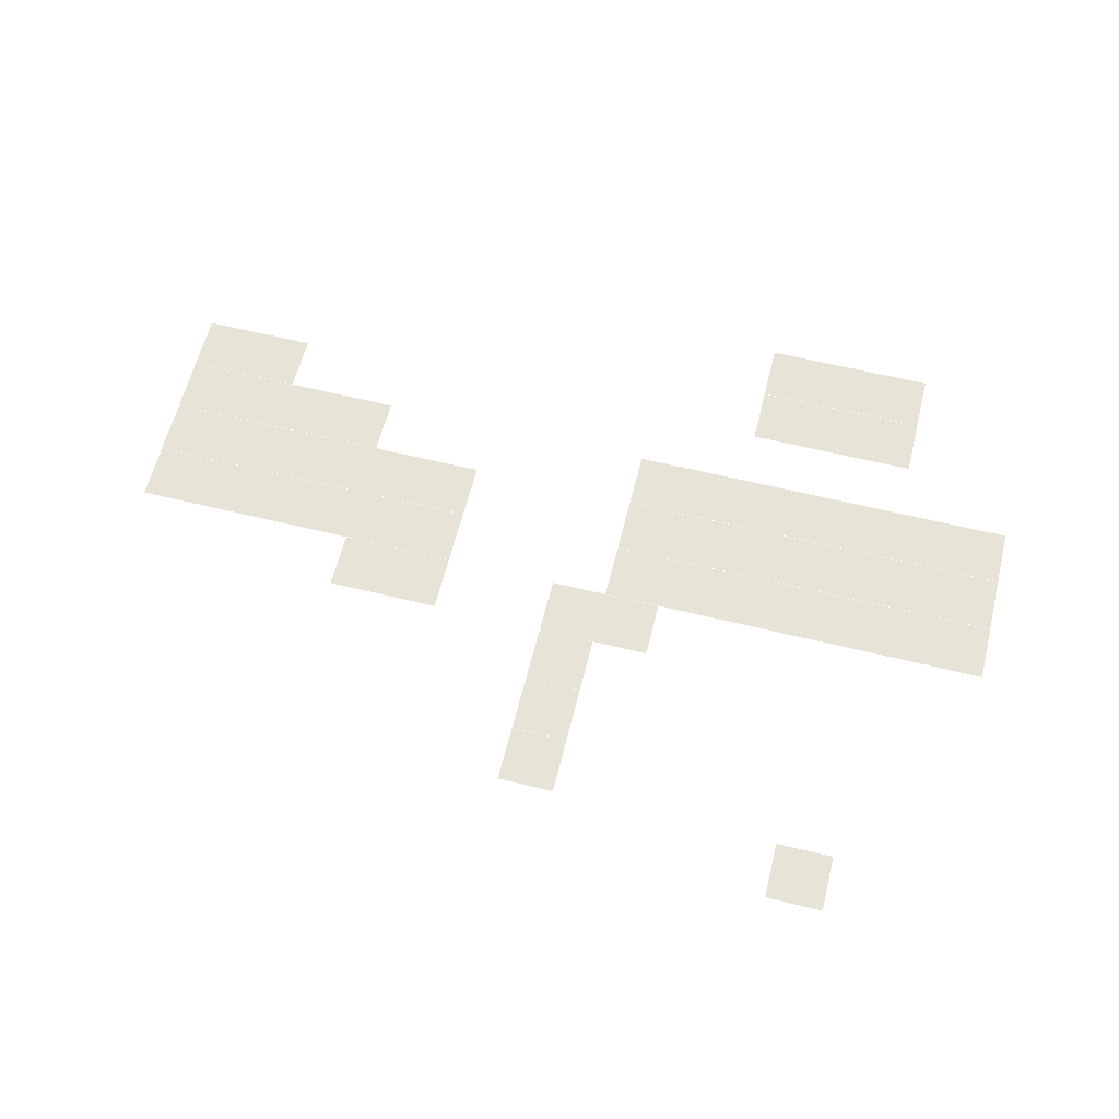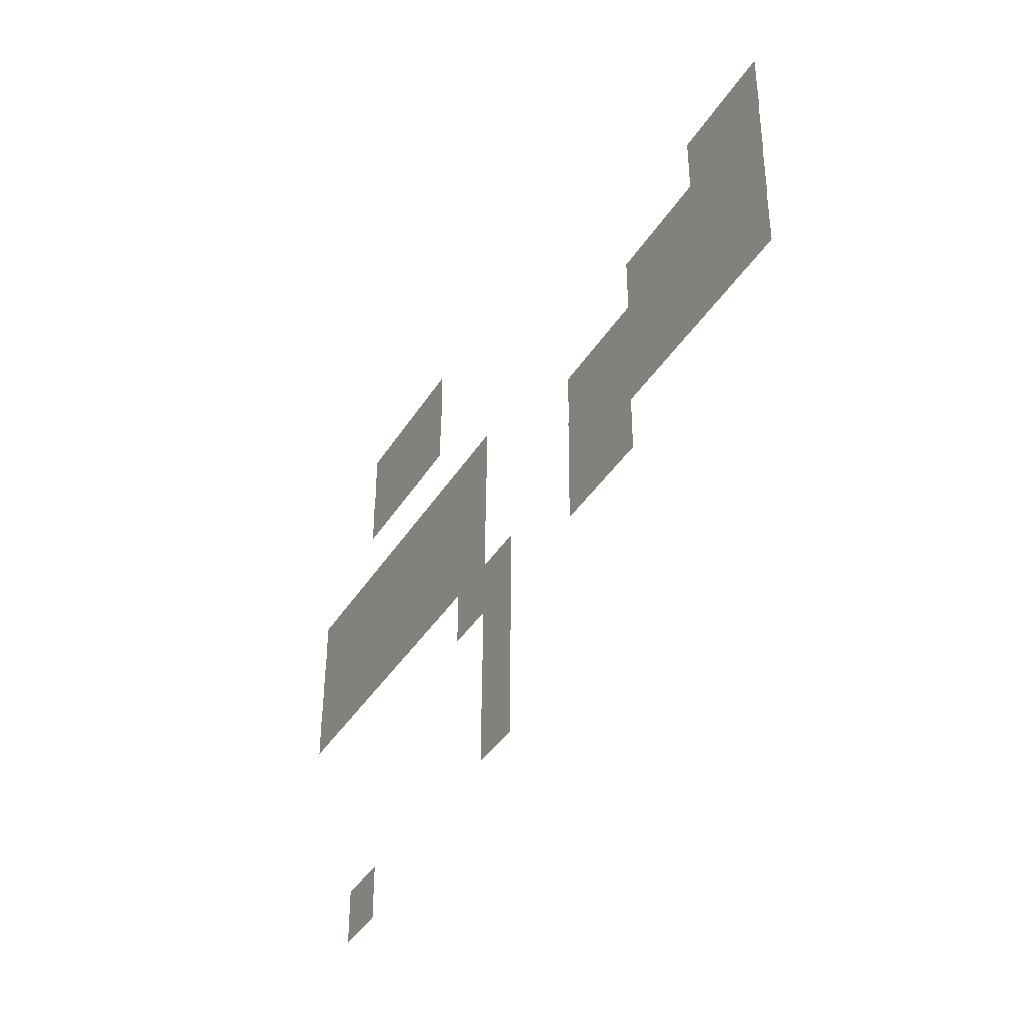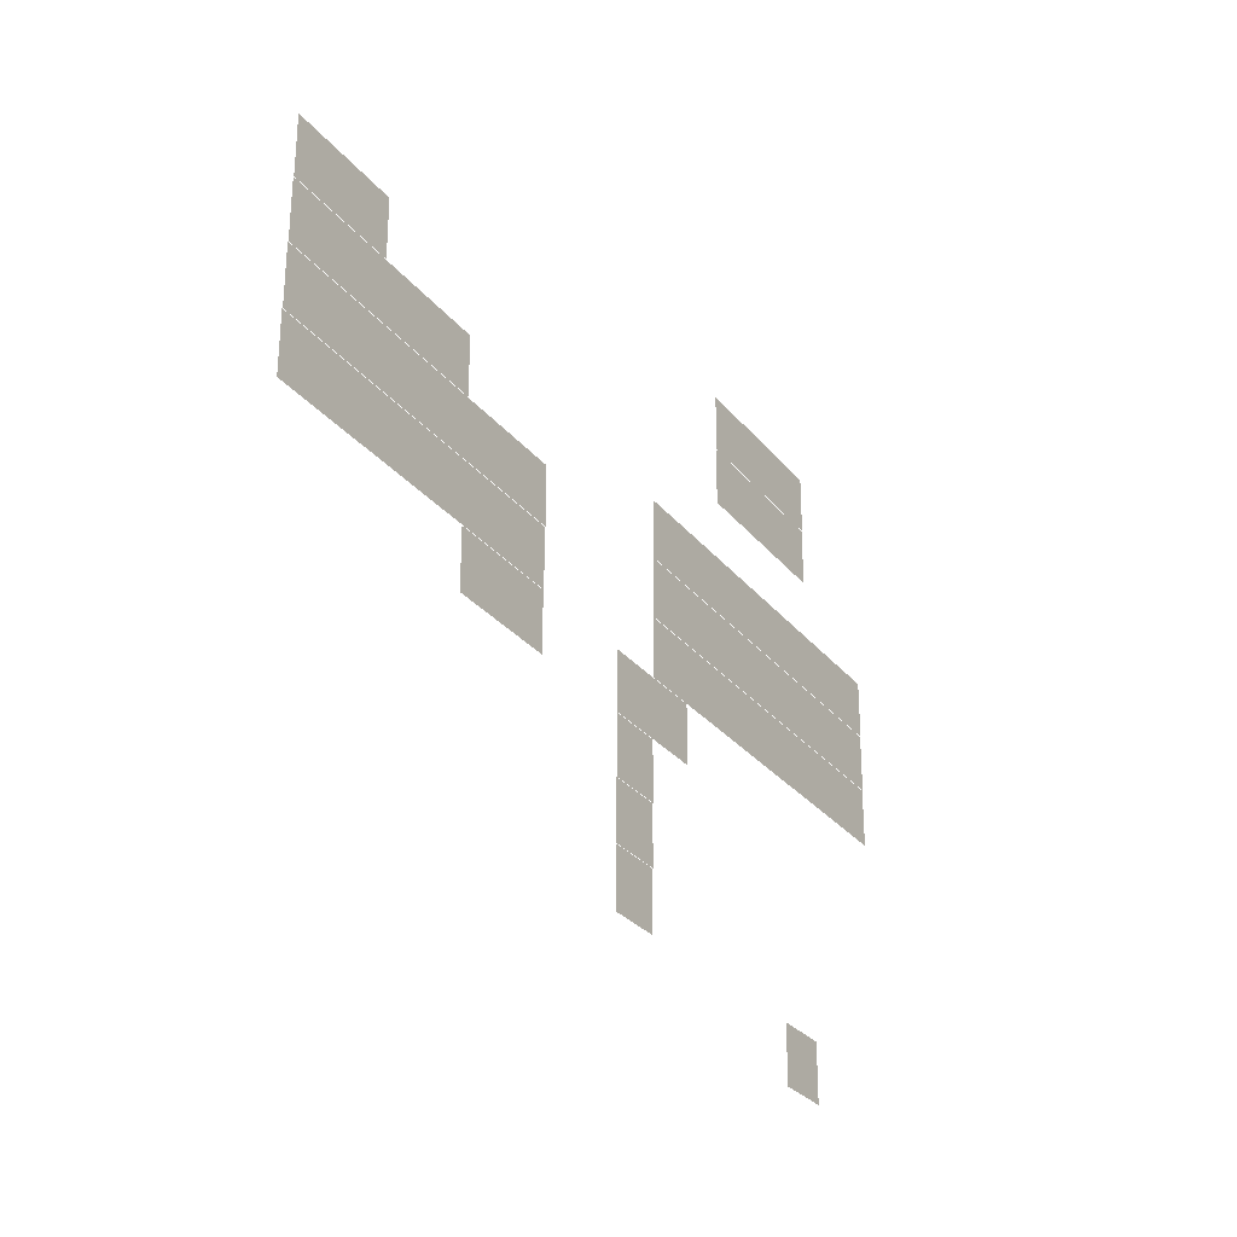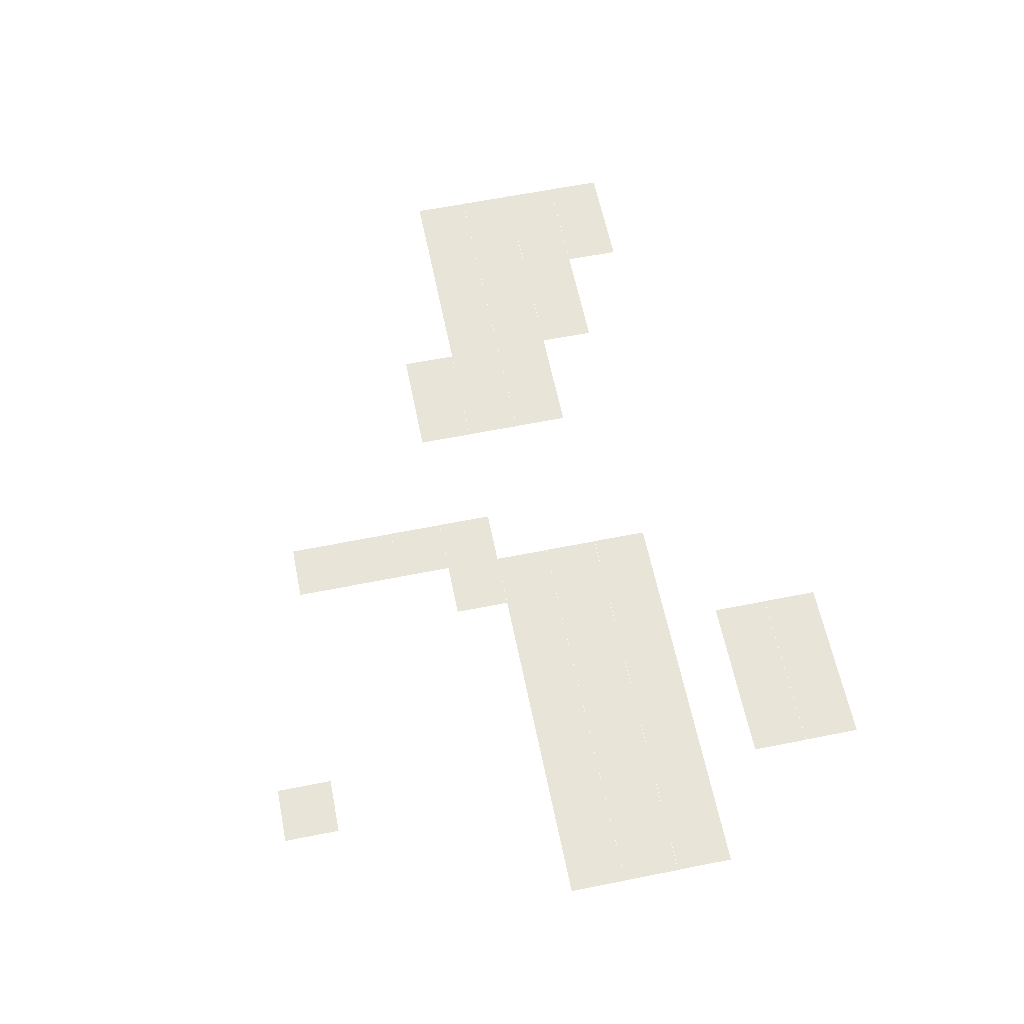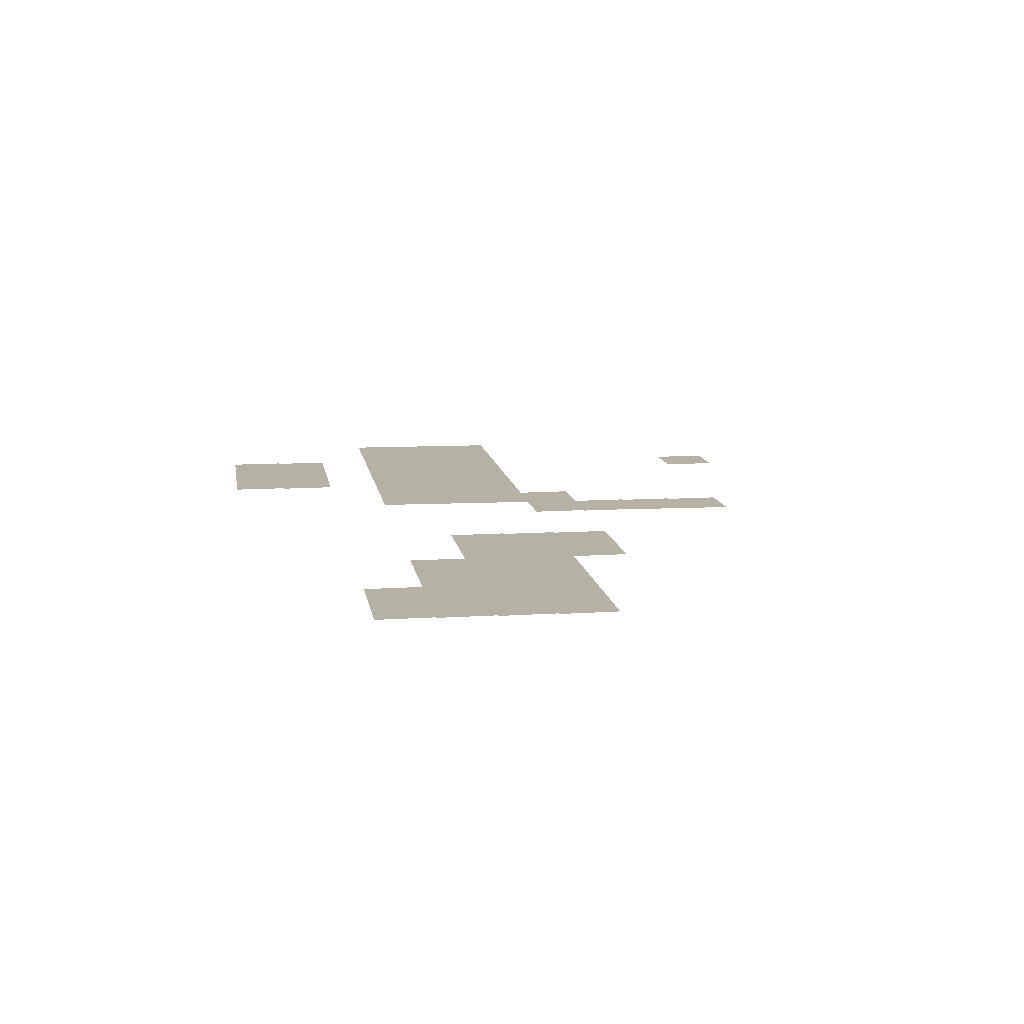
<metadata>
{"format":"obj","ext":"obj","renderer":"f3d","projection":"perspective","resolution":1024,"background":"white","views":[{"elev":61.6,"azim":14.0,"up":"+Z"},{"elev":-38.4,"azim":-118.3,"up":"+Y"},{"elev":-28.8,"azim":-59.4,"up":"+Y"},{"elev":60.7,"azim":78.6,"up":"+Z"},{"elev":11.9,"azim":-99.1,"up":"+Z"}]}
</metadata>
<code>
v -2 -1 -0.01
v -3 -1 -0.01
v -3 0 -0.01
v -2 0 -0.01
v -3 -1 -0.01
v -4 -1 -0.01
v -4 0 -0.01
v -3 0 -0.01
v -4 -1 -0.01
v -5 -1 -0.01
v -5 0 -0.01
v -4 0 -0.01
v -2 -2 -0.02
v -3 -2 -0.02
v -3 -1 -0.02
v -2 -1 -0.02
v -3 -2 -0.02
v -4 -2 -0.02
v -4 -1 -0.02
v -3 -1 -0.02
v -4 -2 -0.02
v -5 -2 -0.02
v -5 -1 -0.02
v -4 -1 -0.02
v -14 -3 -0.03
v -15 -3 -0.03
v -15 -2 -0.03
v -14 -2 -0.03
v -15 -3 -0.03
v -16 -3 -0.03
v -16 -2 -0.03
v -15 -2 -0.03
v 0 -4 -0.04
v -1 -4 -0.04
v -1 -3 -0.04
v 0 -3 -0.04
v -1 -4 -0.04
v -2 -4 -0.04
v -2 -3 -0.04
v -1 -3 -0.04
v -2 -4 -0.04
v -3 -4 -0.04
v -3 -3 -0.04
v -2 -3 -0.04
v -3 -4 -0.04
v -4 -4 -0.04
v -4 -3 -0.04
v -3 -3 -0.04
v -4 -4 -0.04
v -5 -4 -0.04
v -5 -3 -0.04
v -4 -3 -0.04
v -5 -4 -0.04
v -6 -4 -0.04
v -6 -3 -0.04
v -5 -3 -0.04
v -6 -4 -0.04
v -7 -4 -0.04
v -7 -3 -0.04
v -6 -3 -0.04
v -12 -4 -0.04
v -13 -4 -0.04
v -13 -3 -0.04
v -12 -3 -0.04
v -13 -4 -0.04
v -14 -4 -0.04
v -14 -3 -0.04
v -13 -3 -0.04
v -14 -4 -0.04
v -15 -4 -0.04
v -15 -3 -0.04
v -14 -3 -0.04
v -15 -4 -0.04
v -16 -4 -0.04
v -16 -3 -0.04
v -15 -3 -0.04
v 0 -5 -0.05
v -1 -5 -0.05
v -1 -4 -0.05
v 0 -4 -0.05
v -1 -5 -0.05
v -2 -5 -0.05
v -2 -4 -0.05
v -1 -4 -0.05
v -2 -5 -0.05
v -3 -5 -0.05
v -3 -4 -0.05
v -2 -4 -0.05
v -3 -5 -0.05
v -4 -5 -0.05
v -4 -4 -0.05
v -3 -4 -0.05
v -4 -5 -0.05
v -5 -5 -0.05
v -5 -4 -0.05
v -4 -4 -0.05
v -5 -5 -0.05
v -6 -5 -0.05
v -6 -4 -0.05
v -5 -4 -0.05
v -6 -5 -0.05
v -7 -5 -0.05
v -7 -4 -0.05
v -6 -4 -0.05
v -10 -5 -0.05
v -11 -5 -0.05
v -11 -4 -0.05
v -10 -4 -0.05
v -11 -5 -0.05
v -12 -5 -0.05
v -12 -4 -0.05
v -11 -4 -0.05
v -12 -5 -0.05
v -13 -5 -0.05
v -13 -4 -0.05
v -12 -4 -0.05
v -13 -5 -0.05
v -14 -5 -0.05
v -14 -4 -0.05
v -13 -4 -0.05
v -14 -5 -0.05
v -15 -5 -0.05
v -15 -4 -0.05
v -14 -4 -0.05
v -15 -5 -0.05
v -16 -5 -0.05
v -16 -4 -0.05
v -15 -4 -0.05
v 0 -6 -0.06
v -1 -6 -0.06
v -1 -5 -0.06
v 0 -5 -0.06
v -1 -6 -0.06
v -2 -6 -0.06
v -2 -5 -0.06
v -1 -5 -0.06
v -2 -6 -0.06
v -3 -6 -0.06
v -3 -5 -0.06
v -2 -5 -0.06
v -3 -6 -0.06
v -4 -6 -0.06
v -4 -5 -0.06
v -3 -5 -0.06
v -4 -6 -0.06
v -5 -6 -0.06
v -5 -5 -0.06
v -4 -5 -0.06
v -5 -6 -0.06
v -6 -6 -0.06
v -6 -5 -0.06
v -5 -5 -0.06
v -6 -6 -0.06
v -7 -6 -0.06
v -7 -5 -0.06
v -6 -5 -0.06
v -10 -6 -0.06
v -11 -6 -0.06
v -11 -5 -0.06
v -10 -5 -0.06
v -11 -6 -0.06
v -12 -6 -0.06
v -12 -5 -0.06
v -11 -5 -0.06
v -12 -6 -0.06
v -13 -6 -0.06
v -13 -5 -0.06
v -12 -5 -0.06
v -13 -6 -0.06
v -14 -6 -0.06
v -14 -5 -0.06
v -13 -5 -0.06
v -14 -6 -0.06
v -15 -6 -0.06
v -15 -5 -0.06
v -14 -5 -0.06
v -15 -6 -0.06
v -16 -6 -0.06
v -16 -5 -0.06
v -15 -5 -0.06
v -6 -7 -0.07
v -7 -7 -0.07
v -7 -6 -0.07
v -6 -6 -0.07
v -7 -7 -0.07
v -8 -7 -0.07
v -8 -6 -0.07
v -7 -6 -0.07
v -10 -7 -0.07
v -11 -7 -0.07
v -11 -6 -0.07
v -10 -6 -0.07
v -11 -7 -0.07
v -12 -7 -0.07
v -12 -6 -0.07
v -11 -6 -0.07
v -7 -8 -0.08
v -8 -8 -0.08
v -8 -7 -0.08
v -7 -7 -0.08
v -7 -9 -0.09
v -8 -9 -0.09
v -8 -8 -0.09
v -7 -8 -0.09
v -7 -10 -0.1
v -8 -10 -0.1
v -8 -9 -0.1
v -7 -9 -0.1
v -2 -11 -0.11
v -3 -11 -0.11
v -3 -10 -0.11
v -2 -10 -0.11
g sunrise_mesh_0110
f 1 2 3 4
f 5 6 7 8
f 9 10 11 12
f 13 14 15 16
f 17 18 19 20
f 21 22 23 24
f 25 26 27 28
f 29 30 31 32
f 33 34 35 36
f 37 38 39 40
f 41 42 43 44
f 45 46 47 48
f 49 50 51 52
f 53 54 55 56
f 57 58 59 60
f 61 62 63 64
f 65 66 67 68
f 69 70 71 72
f 73 74 75 76
f 77 78 79 80
f 81 82 83 84
f 85 86 87 88
f 89 90 91 92
f 93 94 95 96
f 97 98 99 100
f 101 102 103 104
f 105 106 107 108
f 109 110 111 112
f 113 114 115 116
f 117 118 119 120
f 121 122 123 124
f 125 126 127 128
f 129 130 131 132
f 133 134 135 136
f 137 138 139 140
f 141 142 143 144
f 145 146 147 148
f 149 150 151 152
f 153 154 155 156
f 157 158 159 160
f 161 162 163 164
f 165 166 167 168
f 169 170 171 172
f 173 174 175 176
f 177 178 179 180
f 181 182 183 184
f 185 186 187 188
f 189 190 191 192
f 193 194 195 196
f 197 198 199 200
f 201 202 203 204
f 205 206 207 208
f 209 210 211 212

</code>
